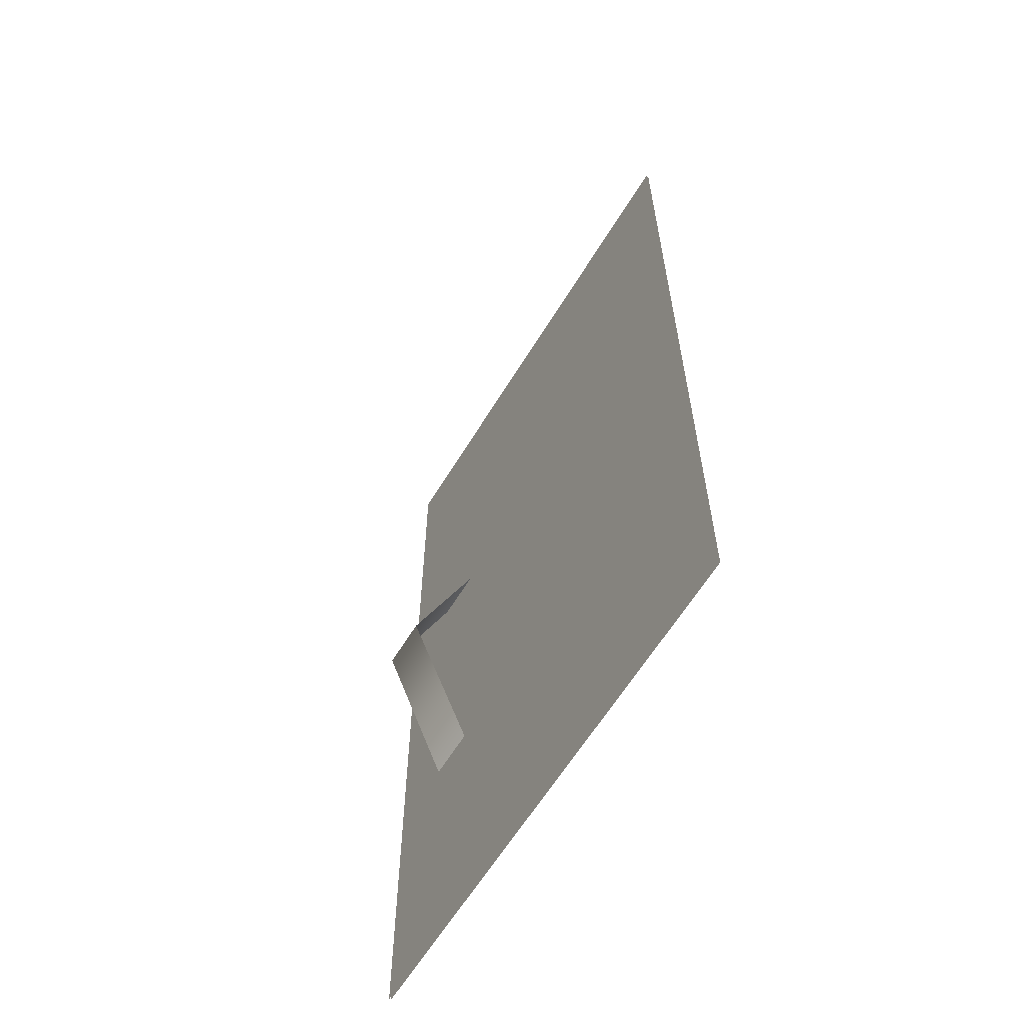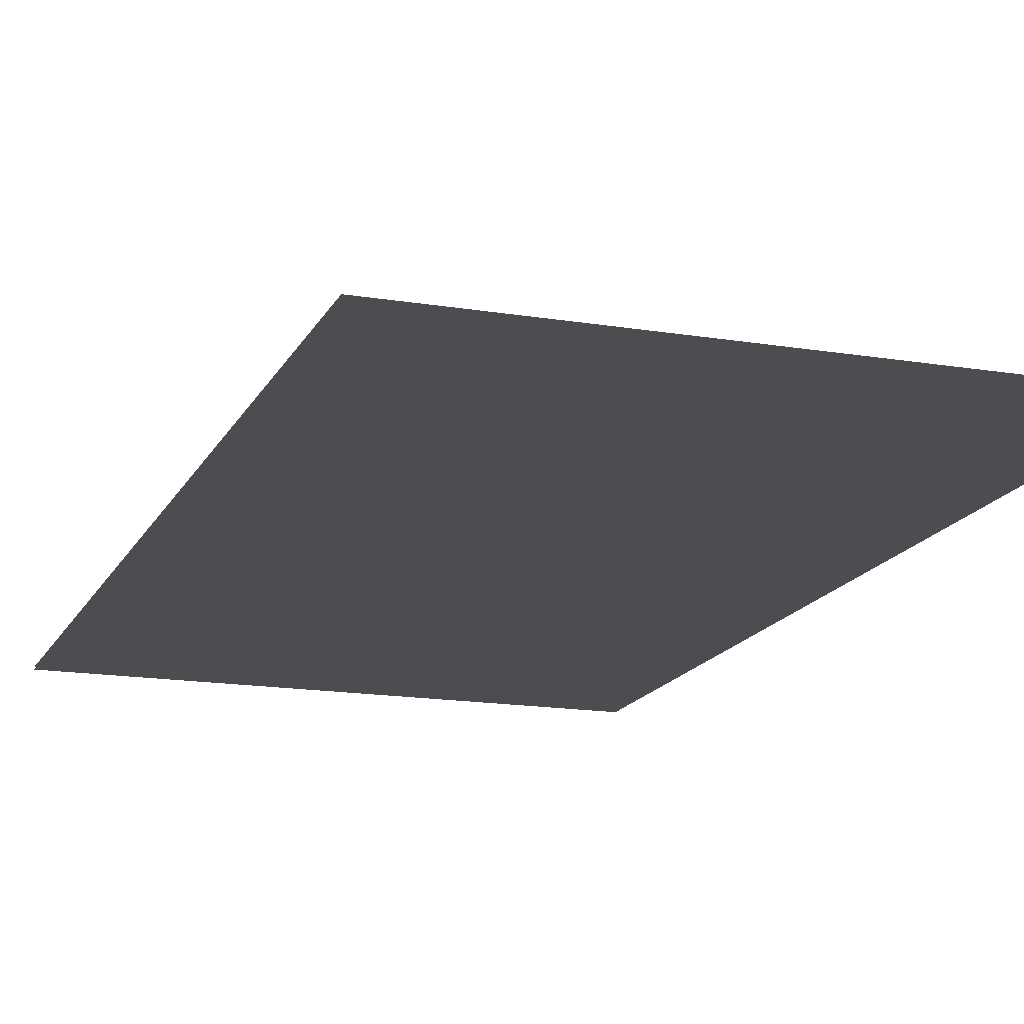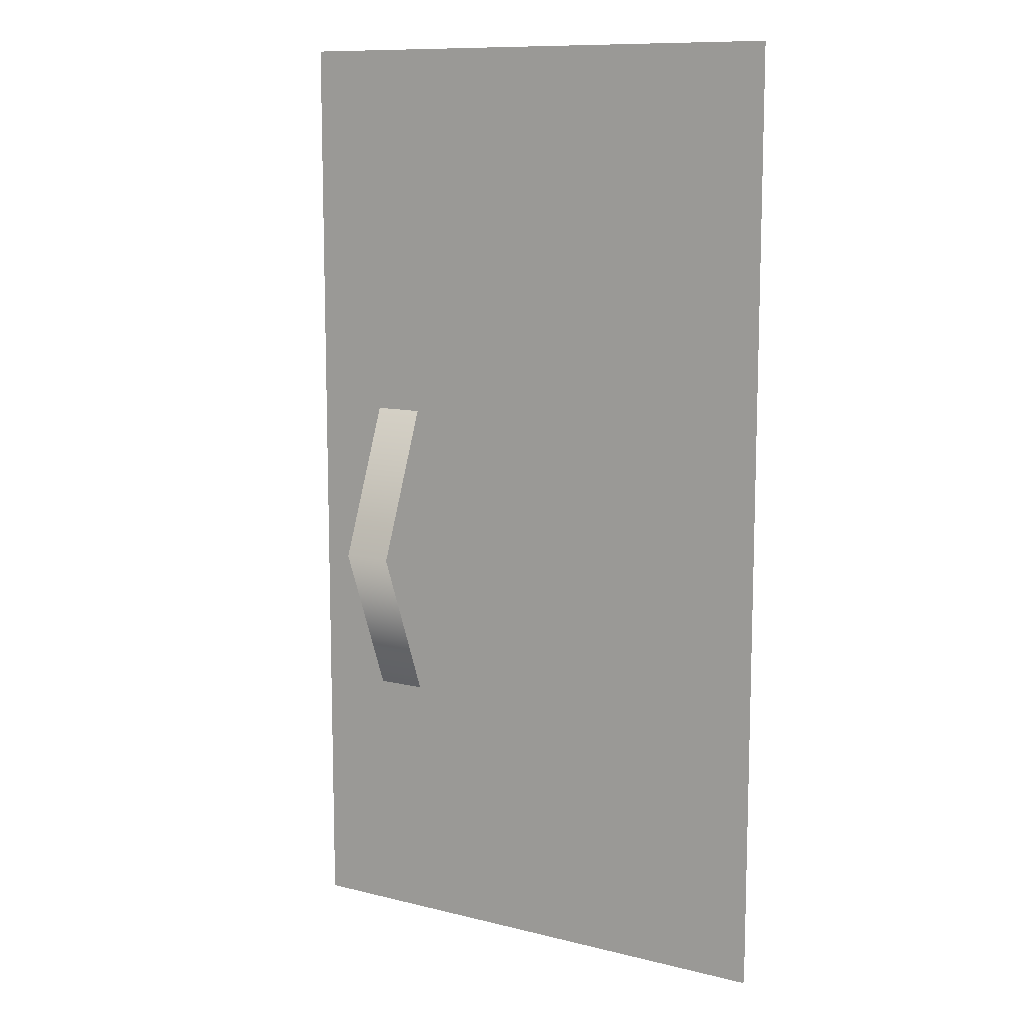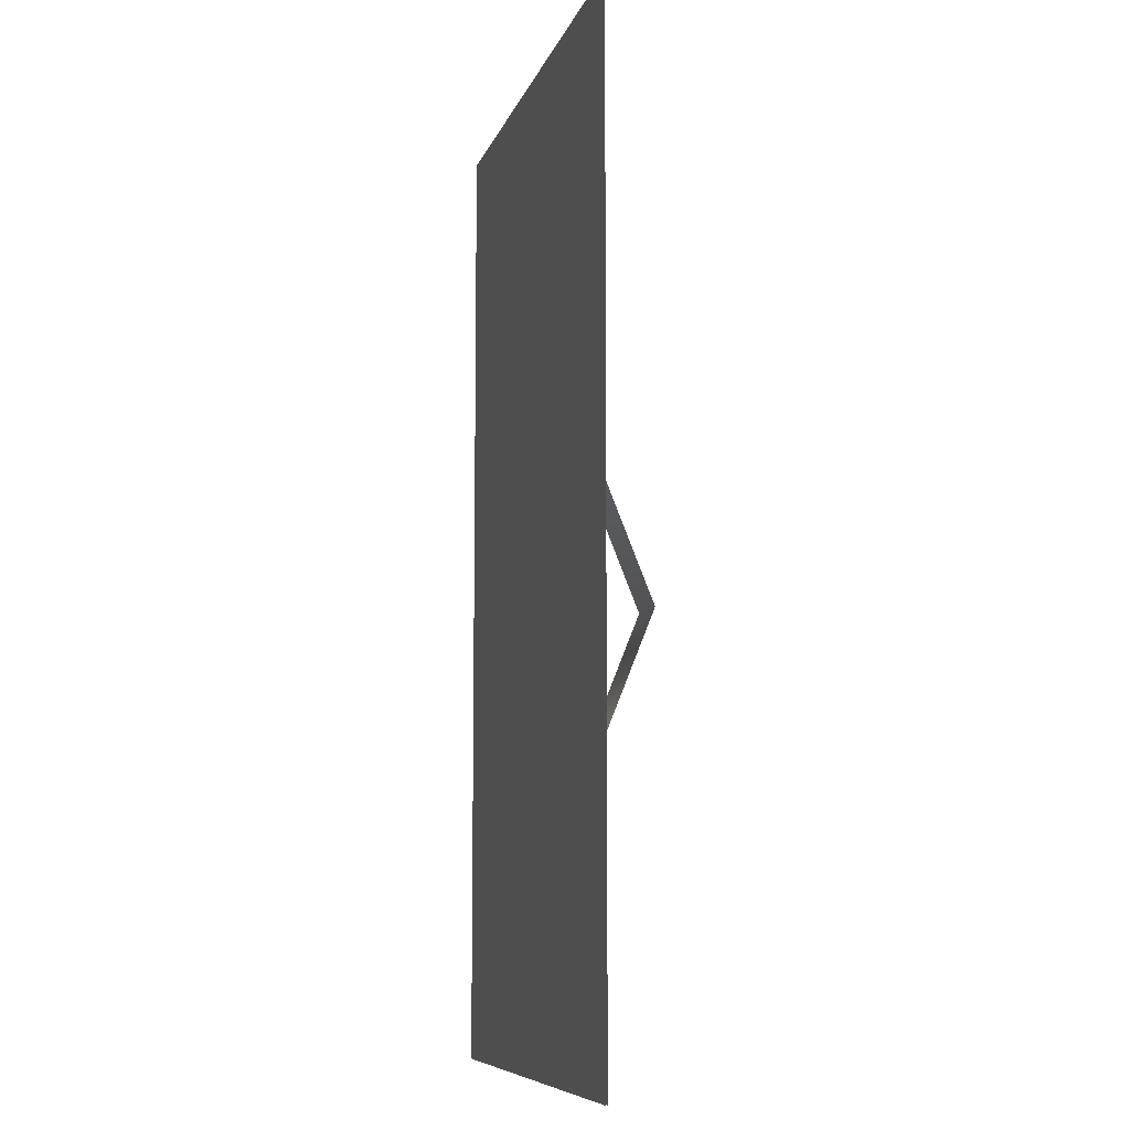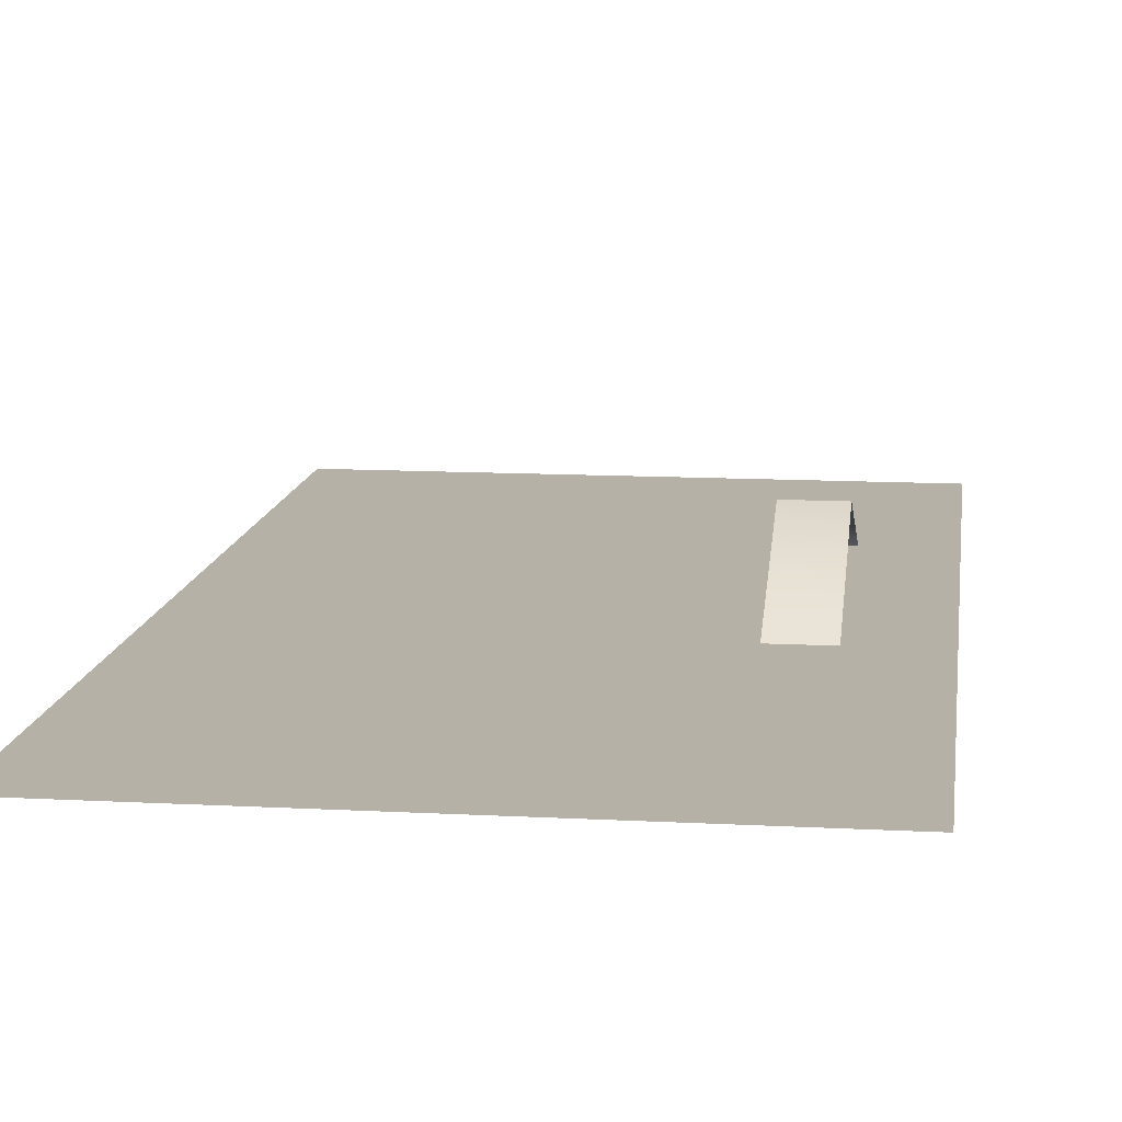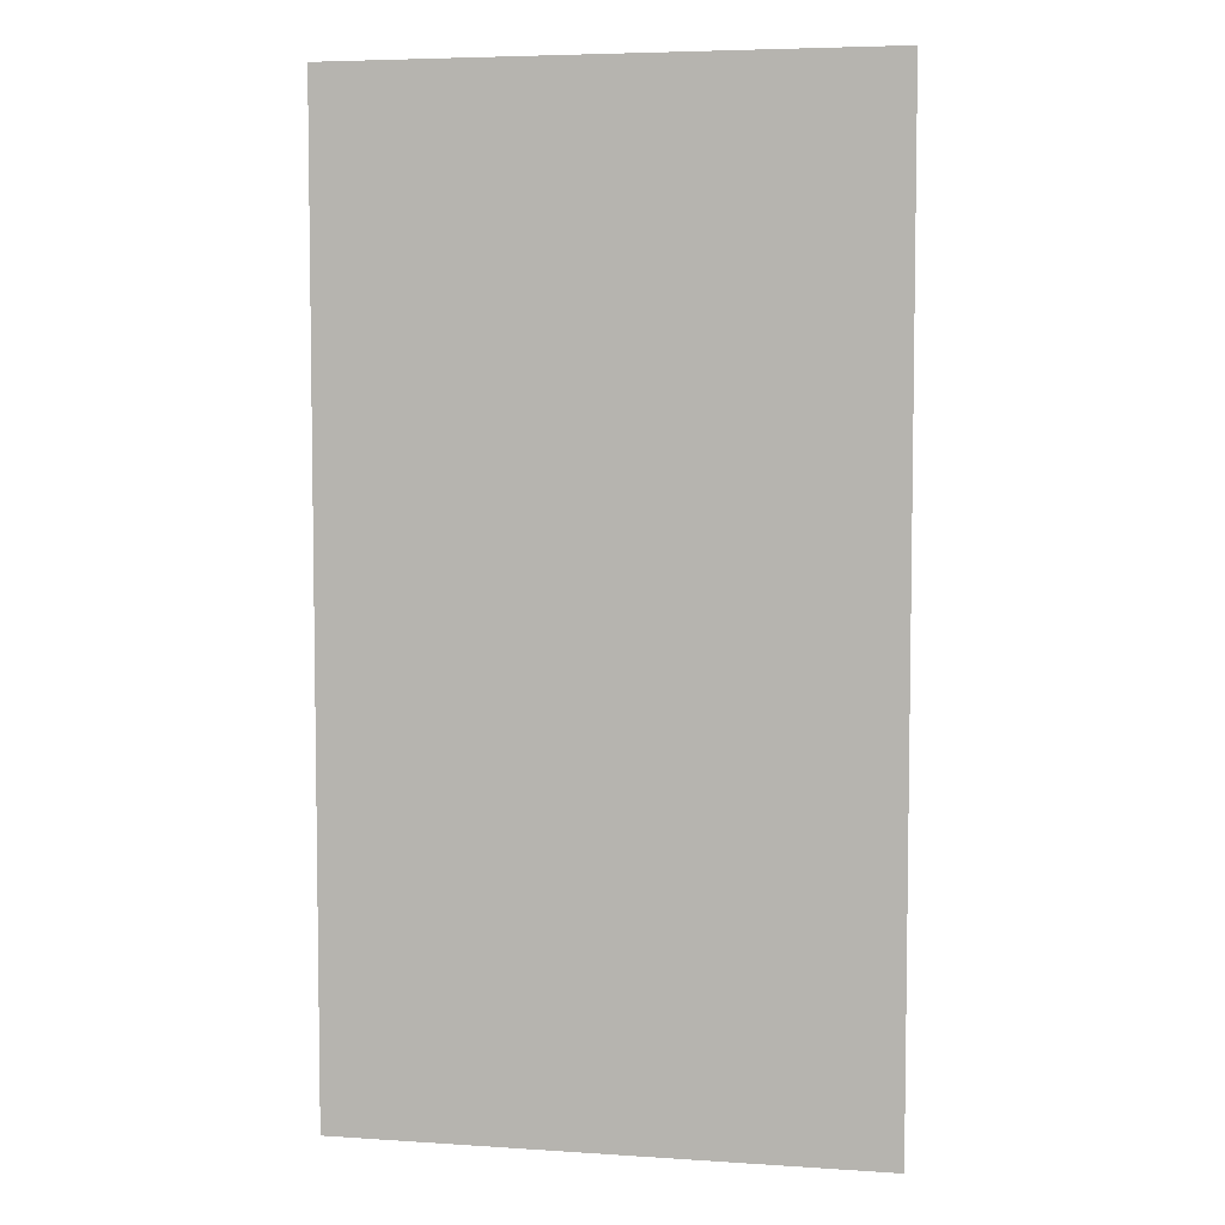
<metadata>
{"format":"obj","ext":"obj","renderer":"f3d","projection":"perspective","resolution":1024,"background":"white","views":[{"elev":-62.1,"azim":58.7,"up":"+Y"},{"elev":-16.1,"azim":161.0,"up":"+Z"},{"elev":10.8,"azim":31.6,"up":"+Y"},{"elev":-8.4,"azim":-104.2,"up":"+Y"},{"elev":12.1,"azim":-172.7,"up":"+Z"},{"elev":5.5,"azim":-168.5,"up":"+Y"}]}
</metadata>
<code>
o model_4758
v -0.456 0.8276 -0.001643
v 0 0.8276 -0.001643
v 0 0 -0.001643
v -0.456 0 -0.001643
v -0.392 0.4954 0.0008688
v -0.392 0.3596 0.05553
v -0.3484 0.3596 0.05553
v -0.3484 0.4954 0.0008688
v -0.3484 0.2239 0.0008688
v -0.392 0.2239 0.0008688
v -0.3328 0.4908 0.001209
v -0.3328 0.2285 0.001209
v -0.2715 0.2623 0.001209
v -0.2715 0.457 0.001209
v -0.4156 0.5843 0.001209
v -0.3539 0.5733 0.001209
v -0.3539 0.1459 0.001209
v -0.4156 0.135 0.001209
v 0 0.8276 0
v -0.456 0.8276 0
v -0.4156 0.7911 0
v -0.04039 0.7911 0
v -0.456 0 0
v 0 0 0
v -0.04039 0.03645 0
v -0.4156 0.03645 0
v -0.04039 0.7911 0
v -0.4156 0.7911 0
v -0.4156 0.03645 0
v -0.04039 0.03645 0
v -0.456 0.8276 0
v -0.456 0 0
v -0.4156 0.03645 0
v -0.4156 0.7911 0
v 0 0 0
v 0 0.8276 0
v -0.04039 0.7911 0
v -0.04039 0.03645 0
g surface_000
f 1 3 4
f 1 2 3
f 17 12 18
f 18 12 11
f 18 11 15
f 15 11 16
f 11 12 13
f 11 13 14
f 9 6 10
f 9 7 6
f 5 6 7
f 5 7 8
f 35 37 38
f 35 36 37
f 31 33 34
f 31 32 33
f 27 29 30
f 27 28 29
f 23 25 26
f 23 24 25
f 19 21 22
f 19 20 21

</code>
